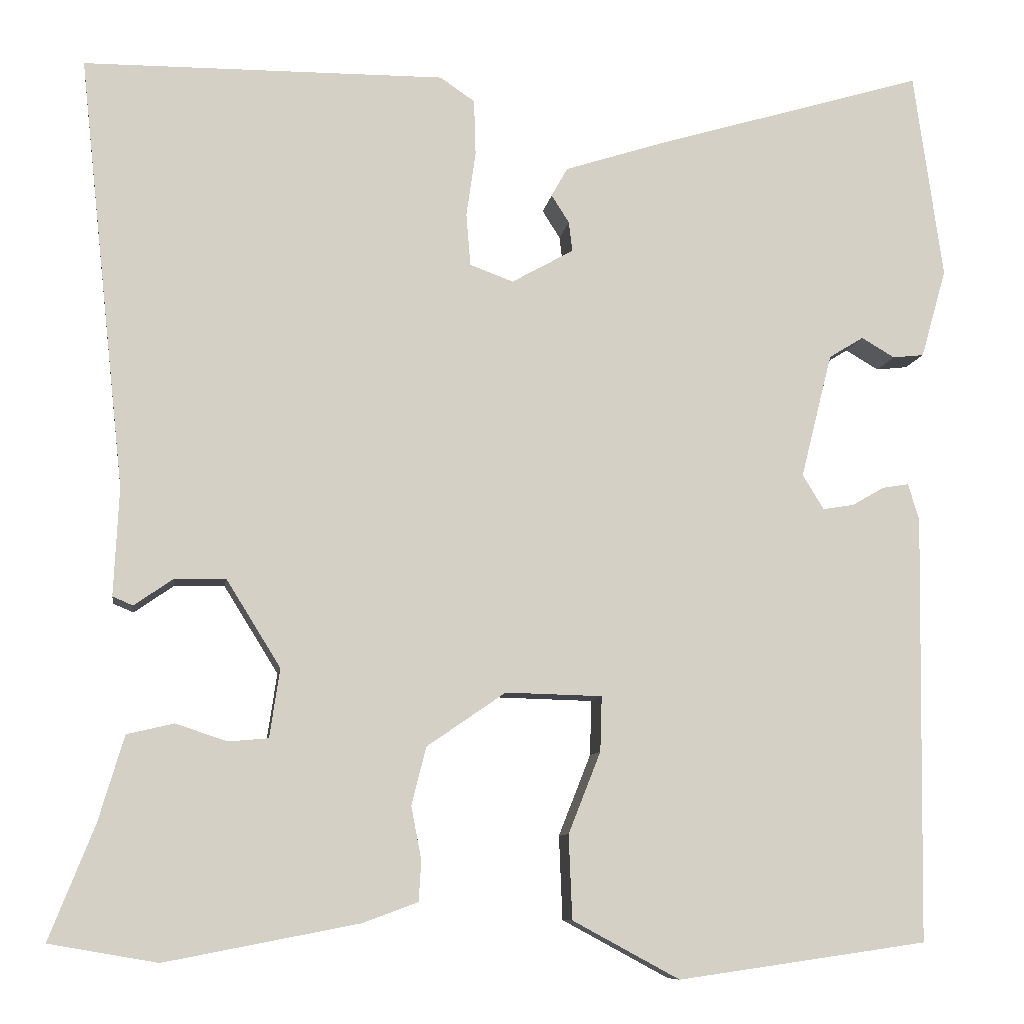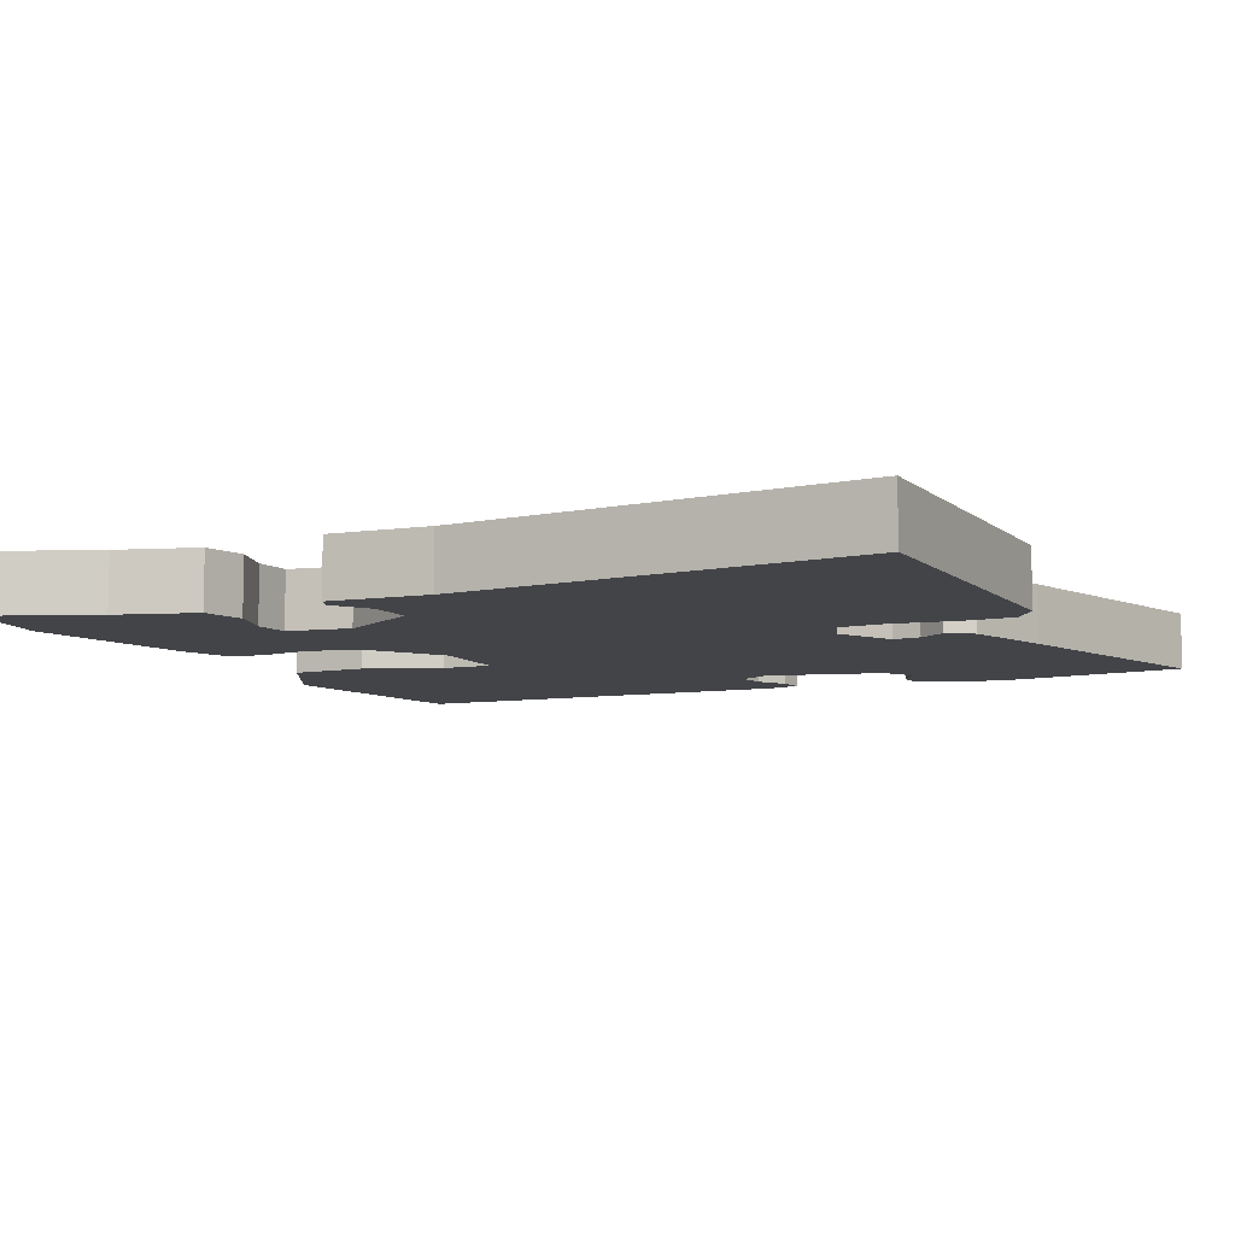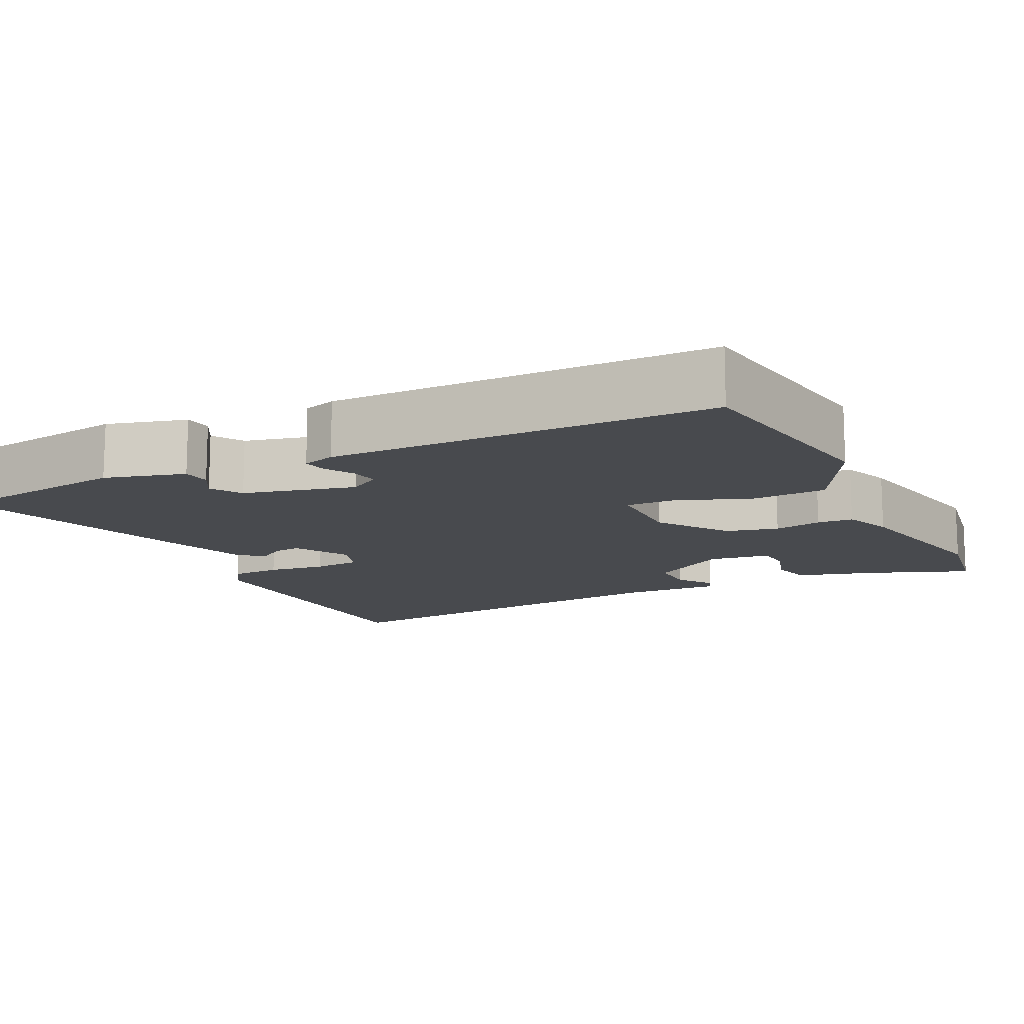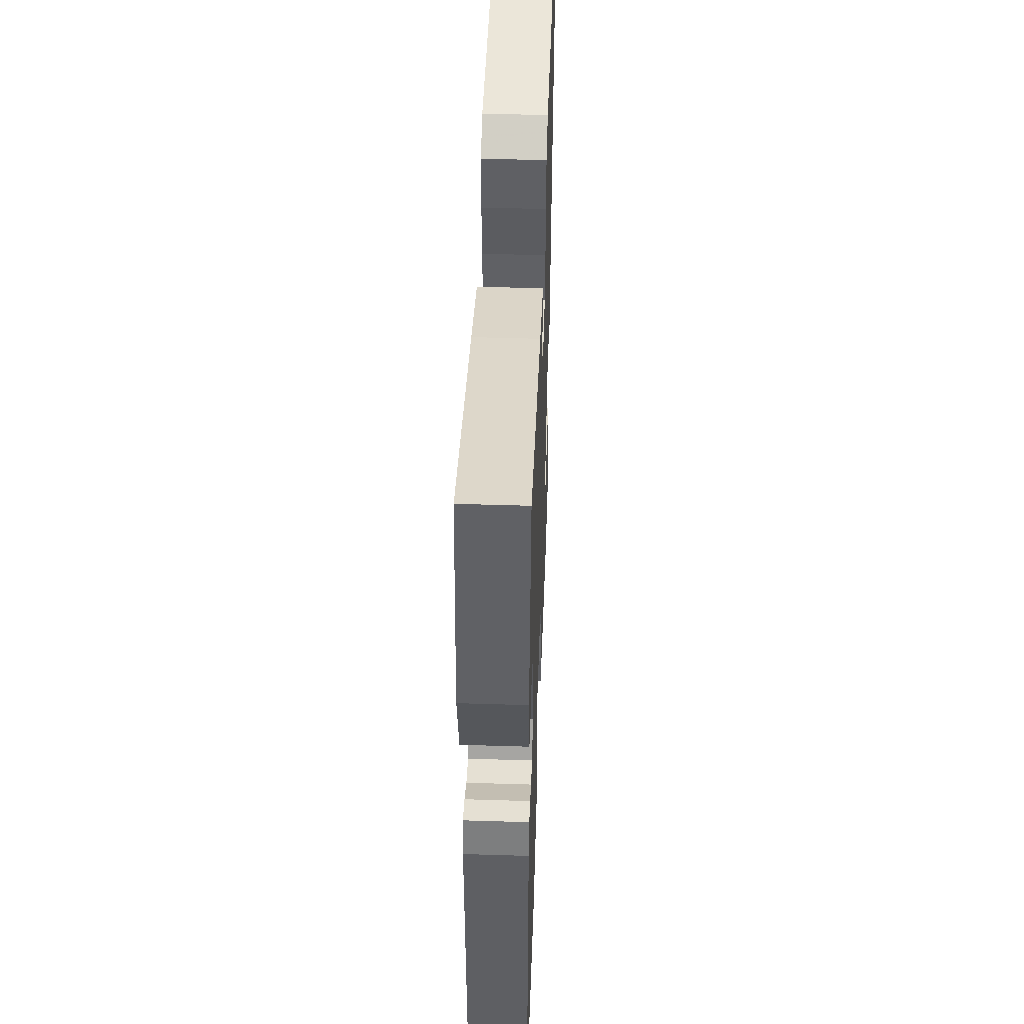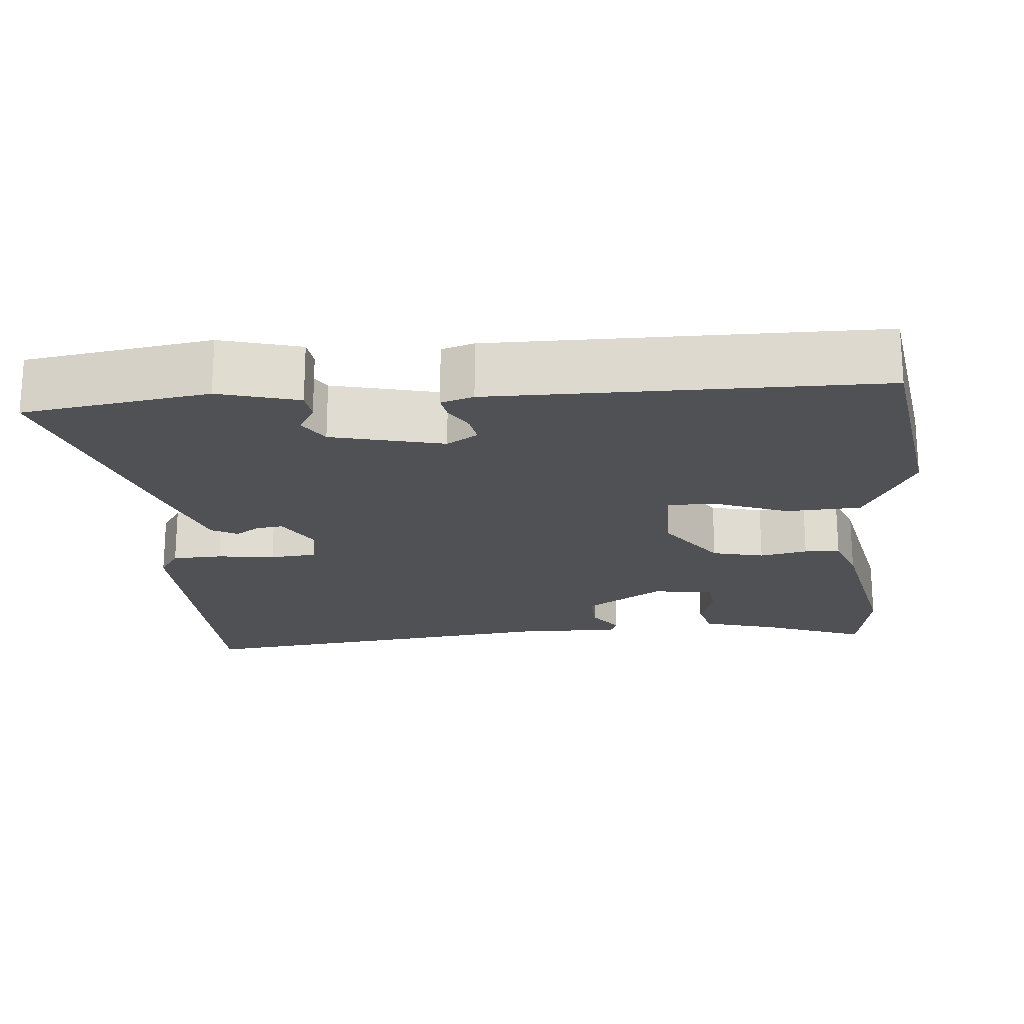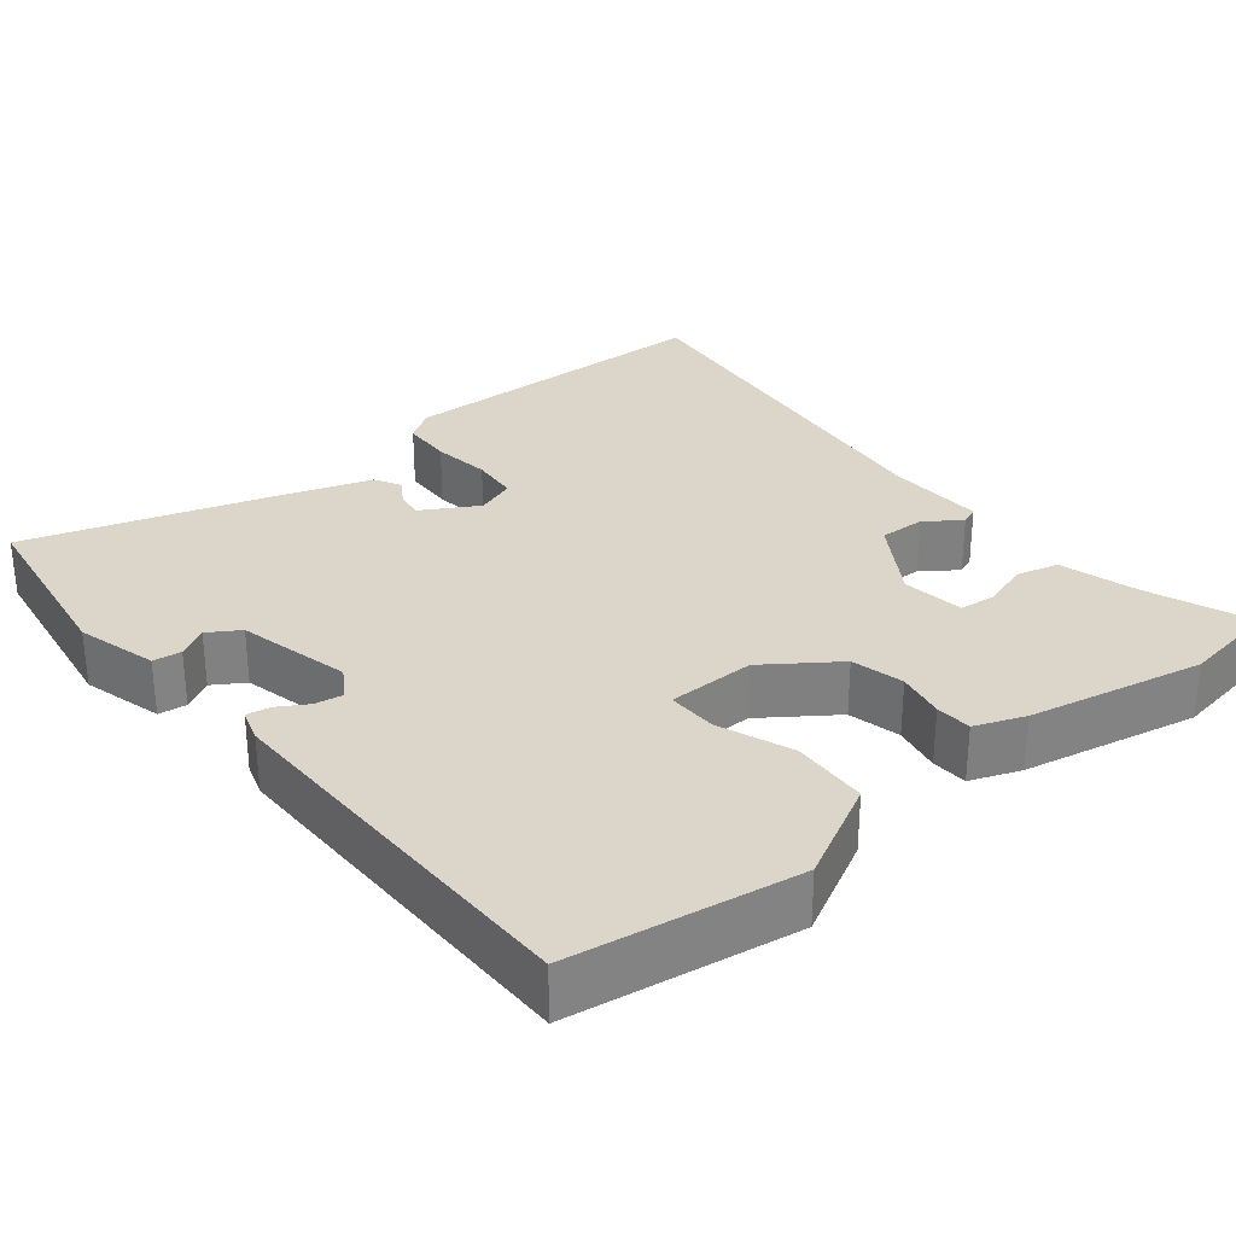
<metadata>
{"format":"obj","ext":"obj","renderer":"f3d","projection":"perspective","resolution":1024,"background":"white","views":[{"elev":-9.0,"azim":-8.2,"up":"+Z"},{"elev":-7.8,"azim":-64.9,"up":"+Y"},{"elev":-13.1,"azim":116.7,"up":"+Y"},{"elev":47.3,"azim":92.0,"up":"+Z"},{"elev":-20.2,"azim":95.6,"up":"+Y"},{"elev":30.1,"azim":141.6,"up":"+Y"}]}
</metadata>
<code>
v -0.406 0.07 -0.516
v -0.533 0.07 -0.494
v -0.48 0.07 -0.36
v -0.45 0.07 -0.259
v -0.395 0.07 -0.246
v -0.334 0.07 -0.266
v -0.287 0.07 -0.262
v -0.275 0.07 -0.181
v -0.339 0.07 -0.078
v -0.399 0.07 -0.079
v -0.445 0.07 -0.111
v -0.469 0.07 -0.101
v -0.463 0.07 0.027
v -0.518 0.07 0.536
v -0.092 0.07 0.539
v -0.051 0.07 0.511
v -0.049 0.07 0.445
v -0.06 0.07 0.369
v -0.055 0.07 0.307
v -0.004 0.07 0.288
v 0.069 0.07 0.329
v 0.065 0.07 0.364
v 0.044 0.07 0.397
v 0.063 0.07 0.431
v 0.181 0.07 0.469
v 0.5 0.07 0.564
v 0.534 0.07 0.319
v 0.504 0.07 0.214
v 0.467 0.07 0.21
v 0.428 0.07 0.233
v 0.387 0.07 0.208
v 0.35 0.07 0.061
v 0.375 0.07 0.02
v 0.412 0.07 0.026
v 0.45 0.07 0.048
v 0.481 0.07 0.053
v 0.494 0.07 0.01
v 0.486 0.07 -0.495
v 0.192 0.07 -0.537
v 0.066 0.07 -0.469
v 0.062 0.07 -0.37
v 0.1 0.07 -0.274
v 0.102 0.07 -0.209
v -0.012 0.07 -0.206
v -0.105 0.07 -0.27
v -0.122 0.07 -0.338
v -0.11 0.07 -0.401
v -0.113 0.07 -0.448
v -0.178 0.07 -0.472
v -0.406 0 -0.516
v -0.533 0 -0.494
v -0.48 0 -0.36
v -0.45 0 -0.259
v -0.395 0 -0.246
v -0.334 0 -0.266
v -0.287 0 -0.262
v -0.275 0 -0.181
v -0.339 0 -0.078
v -0.399 0 -0.079
v -0.445 0 -0.111
v -0.469 0 -0.101
v -0.463 0 0.027
v -0.518 0 0.536
v -0.092 0 0.539
v -0.051 0 0.511
v -0.049 0 0.445
v -0.06 0 0.369
v -0.055 0 0.307
v -0.004 0 0.288
v 0.069 0 0.329
v 0.065 0 0.364
v 0.044 0 0.397
v 0.063 0 0.431
v 0.181 0 0.469
v 0.5 0 0.564
v 0.534 0 0.319
v 0.504 0 0.214
v 0.467 0 0.21
v 0.428 0 0.233
v 0.387 0 0.208
v 0.35 0 0.061
v 0.375 0 0.02
v 0.412 0 0.026
v 0.45 0 0.048
v 0.481 0 0.053
v 0.494 0 0.01
v 0.486 0 -0.495
v 0.192 0 -0.537
v 0.066 0 -0.469
v 0.062 0 -0.37
v 0.1 0 -0.274
v 0.102 0 -0.209
v -0.012 0 -0.206
v -0.105 0 -0.27
v -0.122 0 -0.338
v -0.11 0 -0.401
v -0.113 0 -0.448
v -0.178 0 -0.472
f 46 47 48 49
f 45 46 49 1
f 39 40 41 42
f 39 42 43
f 38 39 43
f 37 38 43
f 34 35 36 37
f 33 34 37 43
f 32 33 43 44
f 27 28 29 30
f 27 30 31
f 26 27 31
f 25 26 31
f 22 23 24 25
f 21 22 25 31
f 20 21 31 32
f 15 16 17 18
f 13 14 15 18
f 13 18 19
f 10 11 12 13
f 9 10 13 19
f 8 9 19 20
f 3 4 5 6
f 3 6 7
f 45 1 2 3
f 45 3 7
f 20 32 44 45
f 7 8 20 45
f 98 97 96 95
f 50 98 95 94
f 91 90 89 88
f 92 91 88
f 92 88 87
f 92 87 86
f 86 85 84 83
f 92 86 83 82
f 93 92 82 81
f 79 78 77 76
f 80 79 76
f 80 76 75
f 80 75 74
f 74 73 72 71
f 80 74 71 70
f 81 80 70 69
f 67 66 65 64
f 67 64 63 62
f 68 67 62
f 62 61 60 59
f 68 62 59 58
f 69 68 58 57
f 55 54 53 52
f 56 55 52
f 52 51 50 94
f 56 52 94
f 94 93 81 69
f 94 69 57 56
f 1 50 51 2
f 2 51 52 3
f 3 52 53 4
f 4 53 54 5
f 5 54 55 6
f 6 55 56 7
f 7 56 57 8
f 8 57 58 9
f 9 58 59 10
f 10 59 60 11
f 11 60 61 12
f 12 61 62 13
f 13 62 63 14
f 14 63 64 15
f 15 64 65 16
f 16 65 66 17
f 17 66 67 18
f 18 67 68 19
f 19 68 69 20
f 20 69 70 21
f 21 70 71 22
f 22 71 72 23
f 23 72 73 24
f 24 73 74 25
f 25 74 75 26
f 26 75 76 27
f 27 76 77 28
f 28 77 78 29
f 29 78 79 30
f 30 79 80 31
f 31 80 81 32
f 32 81 82 33
f 33 82 83 34
f 34 83 84 35
f 35 84 85 36
f 36 85 86 37
f 37 86 87 38
f 38 87 88 39
f 39 88 89 40
f 40 89 90 41
f 41 90 91 42
f 42 91 92 43
f 43 92 93 44
f 44 93 94 45
f 45 94 95 46
f 46 95 96 47
f 47 96 97 48
f 48 97 98 49
f 49 98 50 1

</code>
